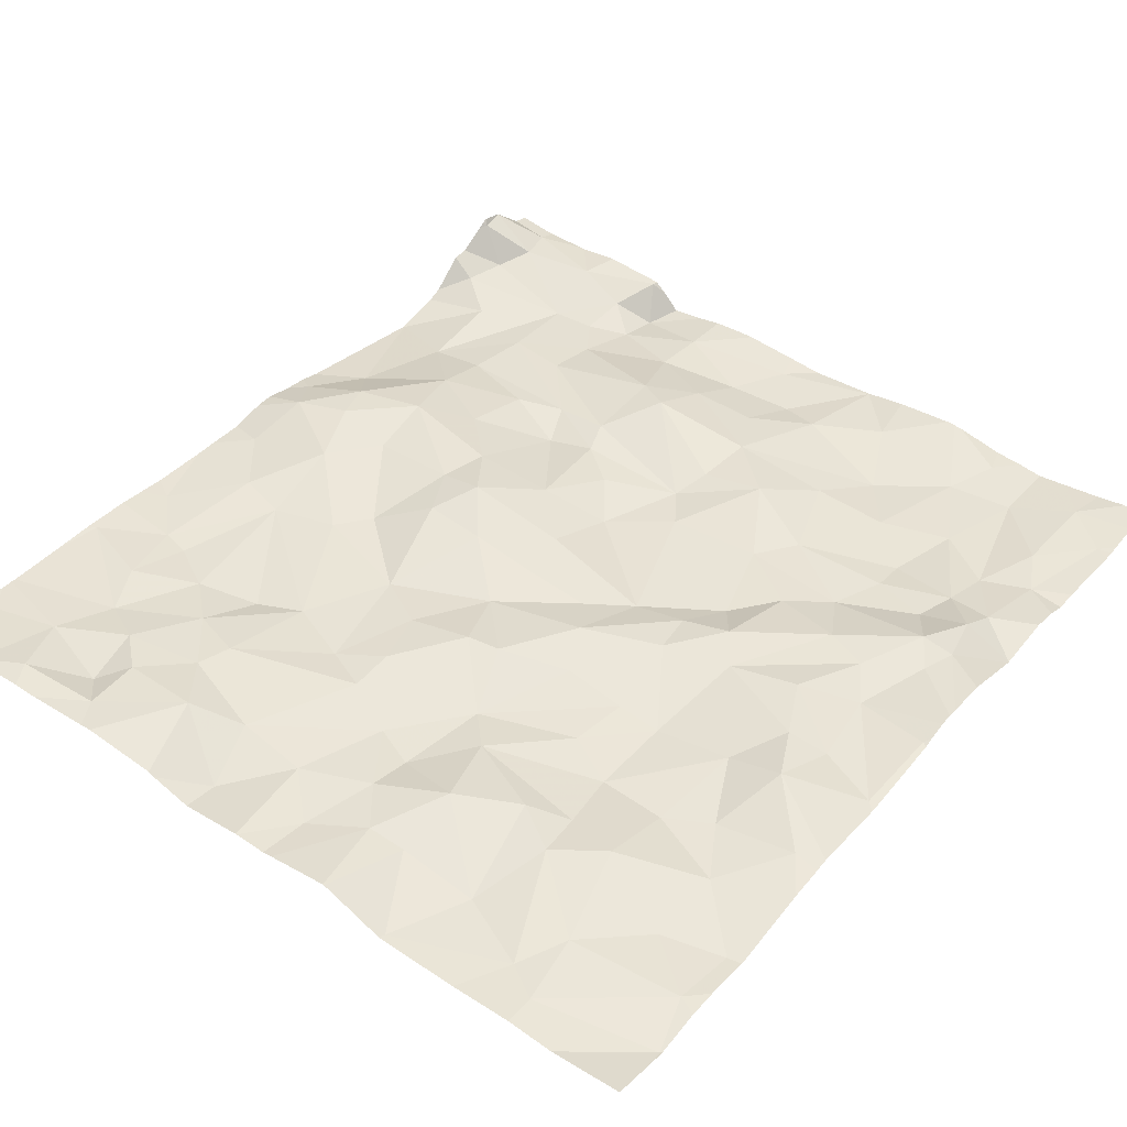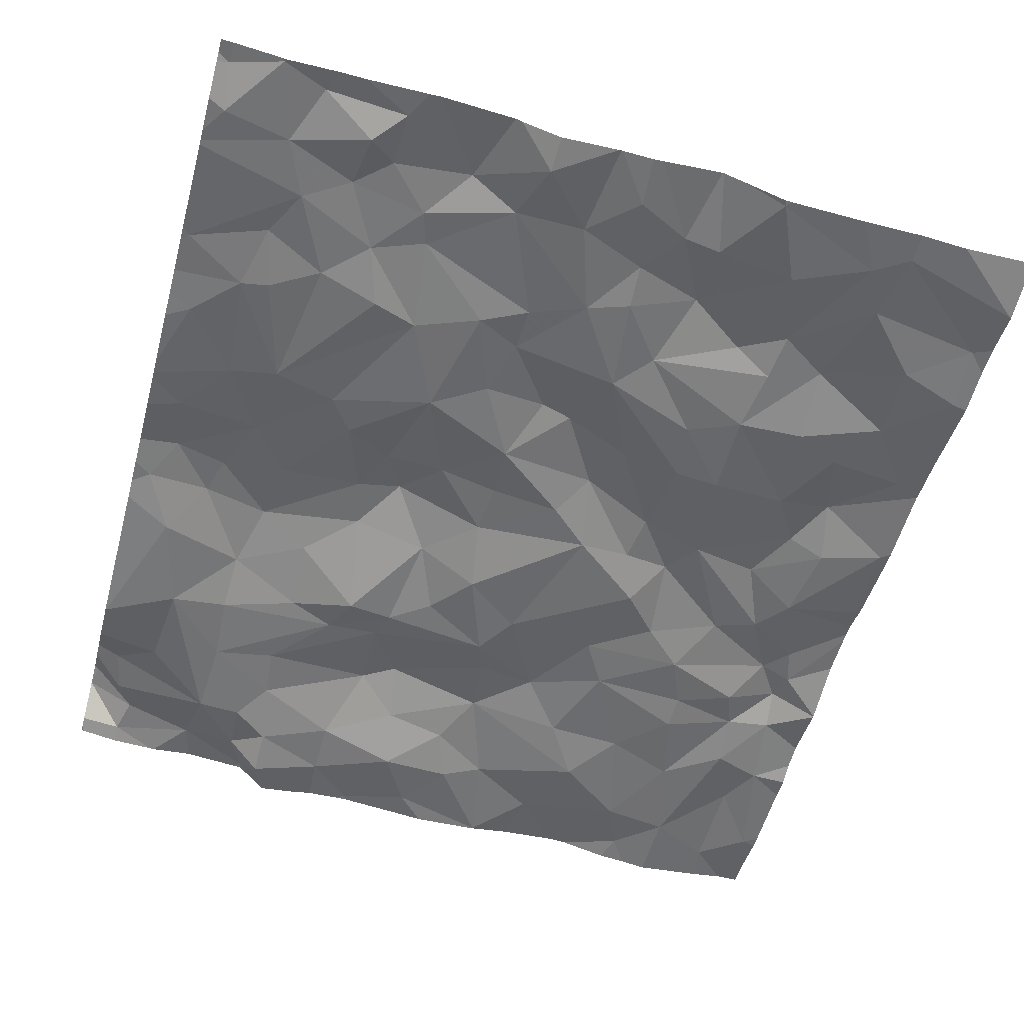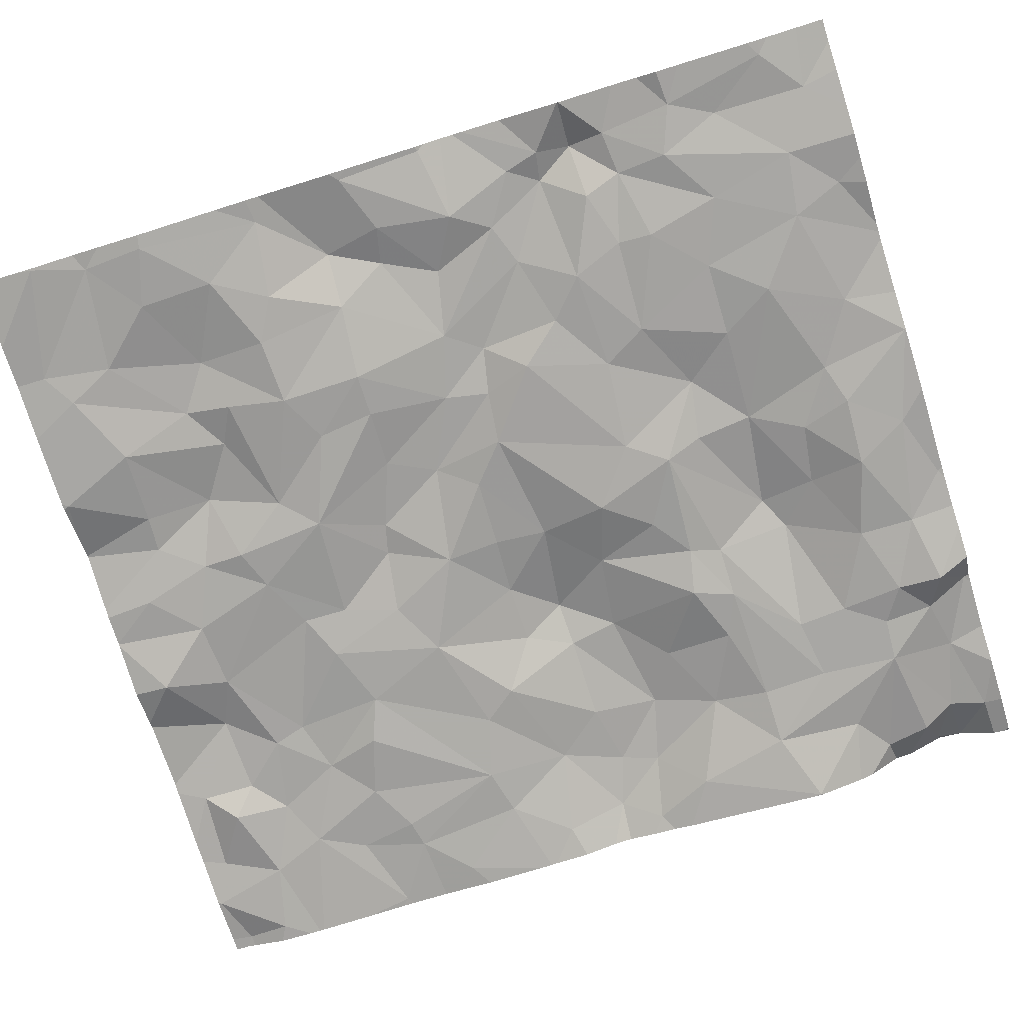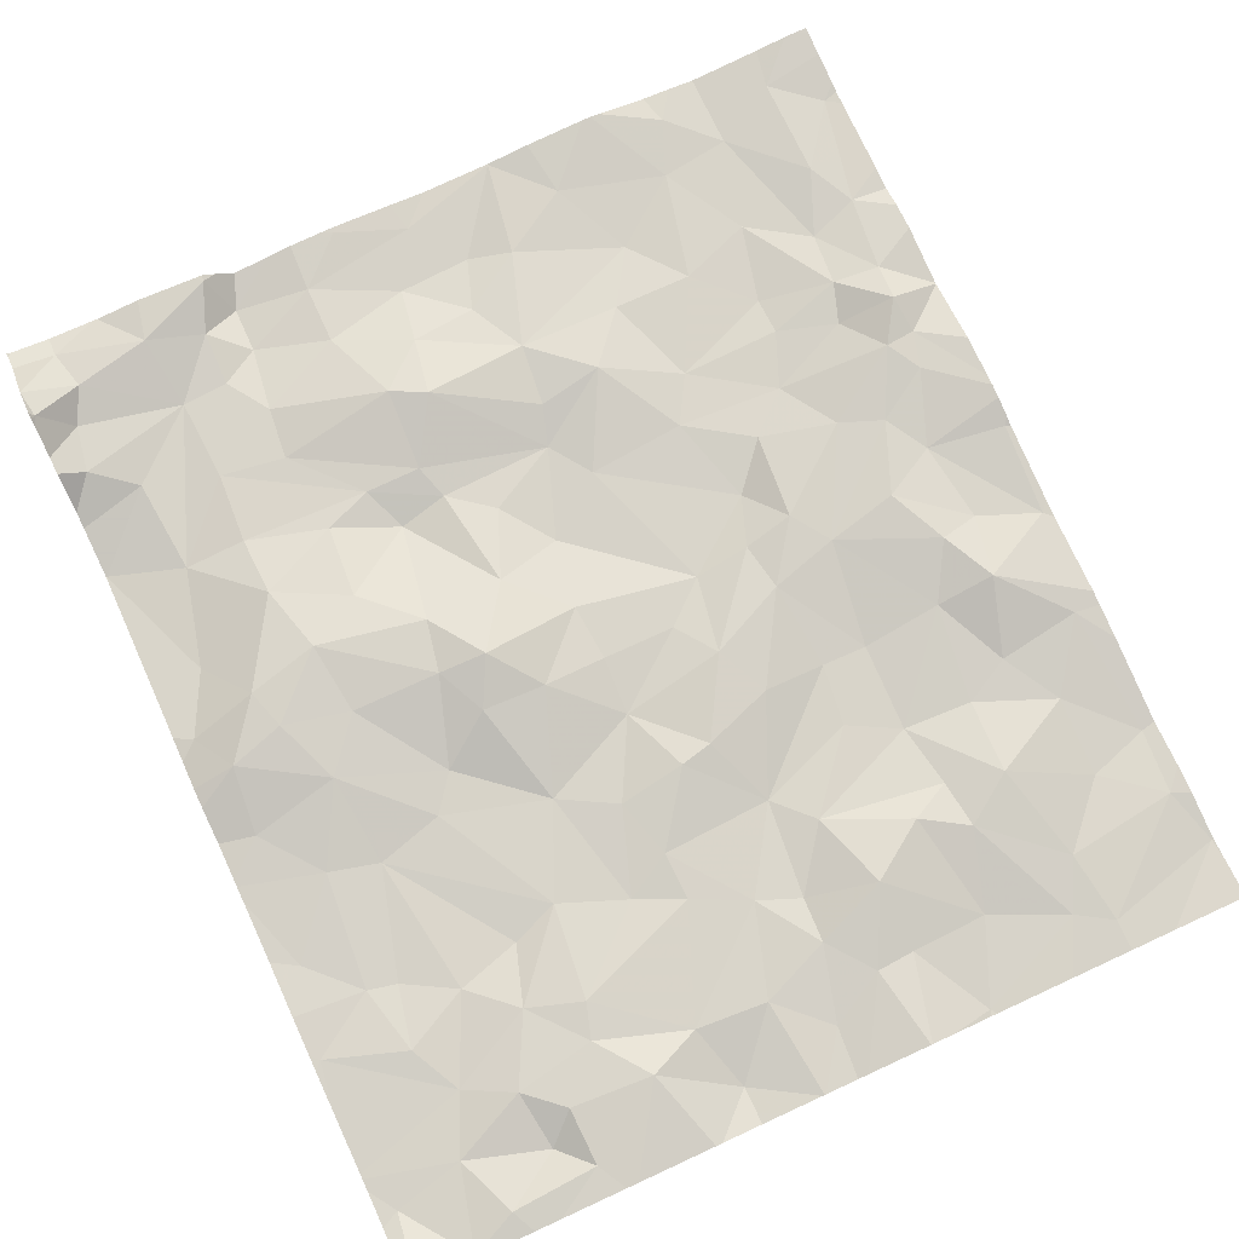
<metadata>
{"format":"obj","ext":"obj","renderer":"f3d","projection":"perspective","resolution":1024,"background":"white","views":[{"elev":40.8,"azim":37.4,"up":"+Z"},{"elev":-52.3,"azim":-15.0,"up":"+Z"},{"elev":-76.8,"azim":107.2,"up":"+Z"},{"elev":78.2,"azim":-24.7,"up":"+Z"}]}
</metadata>
<code>
v 53.65 -80.8 -3
v 54.29 -80.85 -2.884
v 54.12 -80.59 -2.99
v 49.75 -79.32 -2.57
v 49.73 -79.16 -2.567
v 51.01 -79.06 -3.023
v 54.3 -83.54 -3.062
v 53.82 -83.32 -2.922
v 53.97 -83.89 -3.013
v 49.84 -81.32 -2.776
v 50.02 -80.96 -2.839
v 50.53 -80.73 -2.756
v 50.23 -81.23 -2.69
v 49.74 -80.23 -2.949
v 51.58 -80.41 -2.848
v 51.6 -79.94 -2.786
v 50.92 -80.03 -2.87
v 51.73 -81.2 -2.804
v 51.26 -81.25 -2.725
v 51.48 -81.57 -2.665
v 50.52 -80.38 -2.843
v 51.26 -80.41 -2.86
v 50.54 -79.97 -2.877
v 50.24 -83.99 -2.77
v 50.71 -84.14 -2.813
v 50.67 -83.8 -2.743
v 51.2 -81.55 -2.713
v 50.87 -83.4 -2.783
v 50.39 -83.65 -2.79
v 50.2 -82.29 -2.792
v 49.93 -81.95 -2.786
v 50.11 -84.47 -2.742
v 50.39 -84.35 -2.722
v 50.14 -82.96 -2.808
v 50.24 -83.36 -2.773
v 50.32 -83 -2.823
v 52.91 -83.59 -2.824
v 53.26 -83.36 -2.888
v 52.77 -83.13 -2.905
v 50.47 -79.09 -2.793
v 50.03 -79.19 -2.751
v 50.52 -79.49 -2.914
v 50.5 -82.36 -2.825
v 49.88 -82.69 -2.808
v 50.64 -81.13 -2.681
v 49.83 -84.09 -2.779
v 54.39 -79.67 -3.011
v 54.23 -80.04 -3.036
v 54.53 -79.93 -3.027
v 50.88 -82.26 -2.821
v 50.45 -81.84 -2.721
v 51.82 -82.61 -2.844
v 51.92 -82.96 -2.826
v 52.21 -82.56 -2.803
v 50.95 -80.95 -2.753
v 51.13 -83.71 -2.765
v 51.71 -81.85 -2.765
v 52.04 -81.5 -2.844
v 51.36 -84.02 -2.715
v 51.78 -84.27 -2.921
v 51.67 -83.89 -2.811
v 52.57 -82.92 -2.941
v 52.26 -83.39 -2.892
v 50.95 -79.72 -2.897
v 50.79 -79.48 -2.916
v 54.09 -81.99 -2.898
v 53.52 -81.74 -2.899
v 53.9 -82.32 -2.96
v 51.7 -78.89 -2.951
v 53 -79.97 -2.975
v 53.46 -79.97 -3.008
v 53.21 -79.64 -3.043
v 52.69 -78.86 -3.004
v 54.47 -80.38 -2.966
v 54.2 -80.36 -2.977
v 54.45 -80.61 -2.873
v 53.03 -80.77 -2.953
v 52.74 -80.28 -2.888
v 52.47 -80.82 -2.946
v 51.8 -80.05 -2.77
v 54.48 -80.82 -2.948
v 54.42 -81.04 -2.932
v 54.1 -81.23 -2.927
v 53.61 -79.34 -3.05
v 54.65 -79.3 -3.064
v 51.89 -80.79 -2.901
v 52.11 -81.09 -2.943
v 54.25 -82.3 -2.886
v 54.59 -82.67 -2.987
v 52.3 -80.57 -2.96
v 53.44 -82.36 -2.995
v 53.12 -81.86 -2.876
v 53.17 -82.36 -2.957
v 52.07 -81.83 -2.846
v 54.11 -82.74 -3.01
v 53.38 -83.98 -3.015
v 53.53 -83.52 -2.927
v 52.09 -83.92 -2.872
v 52.38 -84.19 -2.902
v 52.5 -83.75 -2.876
v 53.83 -84.18 -3.033
v 54.38 -79.08 -3.041
v 53.18 -84.46 -3.006
v 52.93 -84 -2.913
v 50.9 -78.89 -2.828
v 50.79 -79.17 -2.891
v 51.43 -79.14 -2.96
v 49.88 -79.67 -2.781
v 50.69 -81.55 -2.726
v 50.3 -81.47 -2.677
v 51.43 -79.48 -2.933
v 51.34 -81.84 -2.727
v 51.36 -80.66 -2.916
v 50.88 -83.99 -2.737
v 51.04 -82.05 -2.826
v 50.89 -84.32 -2.748
v 50.61 -83.17 -2.814
v 51.26 -82.95 -2.838
v 51.49 -82.43 -2.867
v 49.8 -84.36 -2.697
v 49.98 -81.56 -2.697
v 49.93 -79.4 -2.795
v 50.17 -80.38 -2.884
v 49.98 -78.97 -2.767
v 50.98 -83.06 -2.855
v 49.78 -83.2 -2.776
v 50.12 -79.85 -2.863
v 52.06 -82.17 -2.881
v 50.98 -80.52 -2.836
v 51.2 -83.51 -2.765
v 51 -79.34 -2.968
v 52.1 -79.03 -2.997
v 52.34 -79.34 -3.001
v 51.86 -79.7 -2.876
v 51.92 -79.36 -3
v 52.5 -81.82 -2.906
v 52.75 -81.61 -2.943
v 54.25 -81.47 -2.977
v 54.01 -79.28 -3.06
v 53.07 -81.58 -2.905
v 52.66 -82.07 -2.835
v 54.71 -81.54 -2.963
v 54.69 -82.08 -3.011
v 53.87 -79.81 -3.034
v 51.93 -83.23 -2.837
v 51.65 -83.11 -2.85
v 52.7 -84.02 -2.875
v 53.41 -81.01 -2.962
v 53.84 -81.14 -2.91
v 53.36 -81.52 -2.873
v 52.4 -79.98 -2.892
v 52.37 -80.34 -2.912
v 52.51 -83.49 -2.916
v 52.4 -82.51 -2.824
v 52.81 -82.37 -2.874
v 53.43 -82.87 -3.002
v 53.84 -82.89 -3.013
v 53.13 -82.71 -2.961
v 51.64 -80.6 -2.887
v 52.24 -79.65 -2.934
v 52.99 -79.18 -2.988
v 52.59 -79.42 -2.964
v 53.19 -80.5 -2.981
v 53.77 -80.27 -3.029
v 53.18 -81.28 -2.984
v 53.73 -79.03 -3.03
v 53.77 -80.48 -3.001
v 53.93 -81.65 -2.877
v 54.32 -81.94 -2.974
v 54.31 -83.07 -3.034
v 54.04 -84.31 -3.035
v 53.49 -83.24 -2.959
v 54.66 -83.42 -3.103
v 54.63 -83.8 -3.067
v 54.73 -84.13 -3.116
v 52.79 -84.49 -2.848
v 53.67 -84.49 -3.031
v 52.16 -84.49 -2.873
v 52.14 -84.49 -2.874
v 50.6 -84.49 -2.751
v 51.05 -84.49 -2.743
v 50.98 -84.49 -2.747
v 51.55 -84.49 -2.814
v 53.95 -84.49 -3.034
v 52.41 -84.49 -2.88
v 51.78 -84.49 -2.89
v 50.19 -84.49 -2.744
v 53.17 -84.49 -3.003
v 49.82 -84.49 -2.697
v 54.31 -84.49 -3.066
v 52.93 -84.49 -2.902
v 52.79 -84.49 -2.849
v 52.35 -84.49 -2.887
v 50.12 -84.49 -2.744
v 50.14 -84.49 -2.746
v 53.21 -84.49 -3.008
v 54.04 -84.49 -3.035
v 50.45 -84.49 -2.742
v 52.15 -84.49 -2.873
v 50.1 -84.49 -2.74
v 51.51 -84.49 -2.795
v 53.4 -78.86 -2.971
v 51.72 -78.86 -2.952
v 53.85 -78.86 -3.054
v 50.24 -78.86 -2.807
v 54.6 -78.86 -3.024
v 54.42 -78.86 -3.046
v 54.67 -78.86 -3.024
v 50.86 -78.86 -2.822
v 52.68 -78.86 -3.005
v 51.09 -78.86 -2.997
v 51.29 -78.86 -2.978
v 50.91 -78.86 -2.829
v 51.44 -78.86 -2.955
v 53.68 -78.86 -3.036
v 50.52 -78.86 -2.789
v 54.19 -78.86 -3.064
v 51.65 -78.86 -2.951
v 50.27 -78.86 -2.809
v 52.69 -78.86 -3.004
v 49.75 -78.86 -2.757
v 49.98 -78.86 -2.794
v 52.28 -78.86 -3.012
v 53.29 -78.86 -2.961
v 52.06 -78.86 -2.988
v 52.94 -78.86 -2.976
v 53.35 -78.86 -2.965
v 54 -78.86 -3.077
v 50.98 -78.86 -2.892
v 49.73 -82.77 -2.79
v 49.73 -81.58 -2.754
v 49.73 -80.23 -2.948
v 49.73 -79.54 -2.674
v 49.73 -80.21 -2.946
v 49.73 -79.34 -2.552
v 49.73 -78.86 -2.748
v 49.73 -84.49 -2.69
v 49.73 -82.93 -2.778
v 49.73 -79.93 -2.881
v 49.73 -83.93 -2.782
v 49.73 -81.9 -2.804
v 49.73 -81.69 -2.759
v 49.73 -84.14 -2.771
v 49.73 -83.83 -2.783
v 49.73 -79.84 -2.845
v 49.73 -82.25 -2.807
v 49.73 -79.16 -2.569
v 49.73 -79.16 -2.566
v 49.73 -78.88 -2.747
v 49.73 -80.27 -2.943
v 49.73 -78.94 -2.734
v 49.73 -81.26 -2.8
v 49.73 -84.41 -2.69
v 49.73 -84.39 -2.696
v 49.73 -81.14 -2.828
v 49.73 -83.15 -2.773
v 49.73 -83.49 -2.779
v 49.73 -79.16 -2.566
v 49.73 -79.3 -2.536
v 49.73 -84.35 -2.705
v 49.73 -80.23 -2.947
v 49.73 -82.12 -2.804
v 49.73 -82.16 -2.806
v 49.73 -80.23 -2.948
v 49.73 -79.38 -2.576
v 49.73 -82.61 -2.804
v 49.73 -81.41 -2.785
v 49.73 -78.96 -2.73
v 49.73 -83.25 -2.773
v 49.73 -83.86 -2.782
v 49.73 -79.65 -2.681
v 54.74 -84.49 -3.053
v 54.74 -80.08 -3.007
v 54.74 -80.59 -3.025
v 54.74 -84.27 -3.092
v 54.74 -79.03 -3.036
v 54.74 -79.35 -3.066
v 54.74 -79.22 -3.056
v 54.74 -80.6 -3.025
v 54.74 -84.12 -3.115
v 54.74 -82.61 -3
v 54.74 -82.69 -3.012
v 54.74 -83.85 -3.078
v 54.74 -81.38 -2.925
v 54.74 -79.28 -3.066
v 54.74 -78.89 -3.026
v 54.74 -82.89 -3.029
v 54.74 -81.24 -2.923
v 54.74 -81.3 -2.919
v 54.74 -82.02 -3.014
v 54.74 -81.49 -2.95
v 54.74 -84.25 -3.094
v 54.74 -82.23 -3.018
v 54.74 -79.95 -3.049
v 54.74 -79.81 -3.044
v 54.74 -83.68 -3.079
v 54.74 -83.41 -3.105
v 54.74 -84.14 -3.114
v 54.74 -80.99 -2.934
v 54.74 -83.76 -3.079
v 54.74 -81.55 -2.969
v 54.74 -80.24 -2.985
v 54.74 -78.86 -3.025
v 54.74 -82.13 -3.022
v 54.74 -80.6 -3.023
g obj_0
f 120 253 189
f 32 120 189
f 46 120 32
f 254 120 260
f 260 120 46
f 253 120 254
f 253 237 189
f 32 200 194
f 46 32 24
f 32 194 195
f 24 32 33
f 32 195 187
f 33 32 187
f 189 200 32
f 24 270 46
f 243 46 240
f 260 46 243
f 270 240 46
f 24 26 29
f 24 33 25
f 24 25 26
f 270 24 29
f 33 116 25
f 116 33 198
f 187 198 33
f 28 29 26
f 56 28 26
f 114 26 25
f 56 26 114
f 29 126 257
f 126 29 35
f 117 35 29
f 29 28 117
f 257 244 29
f 270 29 244
f 25 116 114
f 116 180 182
f 114 116 59
f 59 116 182
f 198 180 116
f 117 28 125
f 28 56 130
f 28 118 125
f 130 118 28
f 59 56 114
f 56 61 130
f 61 56 59
f 126 269 257
f 34 126 35
f 269 126 256
f 256 126 34
f 34 35 36
f 117 36 35
f 43 36 117
f 125 43 117
f 59 60 61
f 182 181 59
f 201 59 181
f 183 60 59
f 183 59 201
f 118 43 125
f 130 61 145
f 130 146 118
f 146 130 145
f 118 50 43
f 118 146 119
f 118 119 50
f 63 145 61
f 61 60 98
f 63 61 98
f 44 34 30
f 36 43 34
f 43 30 34
f 256 34 238
f 238 34 44
f 51 30 43
f 50 51 43
f 60 183 186
f 98 60 179
f 179 60 186
f 63 53 145
f 145 53 146
f 119 146 52
f 52 146 53
f 50 115 51
f 50 119 115
f 119 112 115
f 52 128 119
f 119 57 112
f 128 57 119
f 98 100 63
f 53 63 62
f 153 63 100
f 63 153 62
f 99 98 199
f 98 99 100
f 179 199 98
f 44 30 263
f 230 44 266
f 238 44 230
f 266 44 246
f 263 246 44
f 51 31 30
f 263 30 31
f 31 51 121
f 110 121 51
f 109 110 51
f 51 115 109
f 54 53 62
f 52 53 54
f 128 52 54
f 115 27 109
f 112 27 115
f 20 27 112
f 112 57 20
f 154 128 54
f 128 94 57
f 154 141 128
f 136 94 128
f 128 141 136
f 20 57 58
f 94 58 57
f 100 99 147
f 37 153 100
f 100 147 37
f 54 62 154
f 62 153 39
f 154 62 155
f 39 158 62
f 62 93 155
f 158 93 62
f 153 37 39
f 99 193 147
f 199 178 99
f 193 99 178
f 31 241 262
f 31 121 242
f 263 31 262
f 242 241 31
f 121 10 267
f 10 121 13
f 13 121 110
f 242 121 231
f 267 231 121
f 110 45 13
f 109 45 110
f 45 109 27
f 45 27 19
f 19 27 20
f 18 19 20
f 58 18 20
f 154 155 141
f 94 136 58
f 92 141 155
f 141 137 136
f 92 140 141
f 137 141 140
f 136 137 58
f 18 58 87
f 137 87 58
f 147 176 104
f 147 104 37
f 193 185 147
f 176 147 185
f 37 38 39
f 37 104 96
f 96 38 37
f 156 158 39
f 38 172 39
f 39 172 156
f 92 155 93
f 156 91 158
f 158 91 93
f 91 92 93
f 13 11 10
f 267 10 252
f 252 10 11
f 12 11 13
f 12 13 45
f 55 12 45
f 55 45 19
f 19 113 55
f 113 19 18
f 113 18 159
f 86 18 87
f 86 159 18
f 140 92 150
f 91 67 92
f 92 67 150
f 87 137 79
f 165 137 140
f 165 79 137
f 150 165 140
f 86 87 90
f 87 79 90
f 176 192 104
f 103 96 104
f 191 103 104
f 191 104 192
f 38 96 97
f 97 172 38
f 96 103 101
f 101 97 96
f 8 156 172
f 68 91 156
f 8 157 156
f 68 156 157
f 8 172 97
f 67 91 68
f 11 14 250
f 123 11 12
f 14 11 123
f 252 11 255
f 250 255 11
f 12 21 123
f 55 129 12
f 21 12 129
f 113 129 55
f 22 129 113
f 113 159 22
f 159 15 22
f 159 86 90
f 90 15 159
f 150 67 149
f 148 165 150
f 150 149 148
f 66 67 68
f 66 168 67
f 149 67 83
f 83 67 168
f 78 90 79
f 77 79 165
f 77 78 79
f 77 165 148
f 80 15 90
f 90 152 80
f 78 152 90
f 188 103 191
f 196 103 188
f 177 101 103
f 177 103 196
f 97 101 9
f 8 97 9
f 101 177 184
f 171 9 101
f 197 171 101
f 197 101 184
f 157 8 170
f 7 8 9
f 7 170 8
f 68 157 95
f 66 68 88
f 68 95 88
f 95 157 170
f 14 127 239
f 14 123 127
f 250 14 261
f 264 14 232
f 261 14 264
f 232 14 234
f 239 234 14
f 23 123 21
f 123 42 127
f 123 23 42
f 22 21 129
f 21 22 23
f 23 22 17
f 17 22 15
f 15 16 17
f 16 15 80
f 1 148 149
f 149 83 2
f 149 2 1
f 148 1 77
f 66 169 168
f 66 88 169
f 168 138 83
f 138 168 169
f 83 82 2
f 83 138 82
f 78 151 152
f 78 77 163
f 78 70 151
f 78 163 70
f 77 1 163
f 16 80 134
f 134 80 151
f 151 80 152
f 171 174 9
f 9 174 7
f 175 174 171
f 190 175 171
f 190 171 197
f 95 170 89
f 7 173 170
f 89 170 173
f 7 174 173
f 89 88 95
f 169 88 143
f 88 89 282
f 143 88 281
f 282 281 88
f 127 108 245
f 127 42 108
f 245 239 127
f 42 23 65
f 17 64 23
f 64 65 23
f 122 108 42
f 122 42 41
f 65 106 42
f 40 41 42
f 40 42 106
f 16 64 17
f 16 111 64
f 134 111 16
f 167 163 1
f 1 2 3
f 3 167 1
f 81 2 82
f 3 2 76
f 76 2 81
f 143 138 169
f 82 138 284
f 143 142 138
f 142 291 138
f 291 284 138
f 82 289 81
f 284 289 82
f 160 134 151
f 151 162 160
f 162 151 72
f 70 72 151
f 71 70 163
f 164 163 167
f 71 163 164
f 70 71 72
f 111 134 135
f 135 134 160
f 174 175 280
f 174 283 300
f 280 283 174
f 297 173 174
f 297 174 296
f 296 174 300
f 280 175 298
f 275 175 190
f 298 175 292
f 292 175 275
f 89 173 297
f 297 287 89
f 282 89 287
f 143 290 142
f 143 304 290
f 281 293 143
f 304 143 293
f 108 122 233
f 245 108 271
f 233 271 108
f 131 65 64
f 106 65 131
f 64 111 131
f 4 265 122
f 4 122 41
f 265 233 122
f 41 5 4
f 5 41 124
f 40 124 41
f 105 40 106
f 106 131 6
f 6 105 106
f 124 40 219
f 40 105 209
f 209 216 40
f 219 40 216
f 131 111 107
f 111 135 107
f 75 164 167
f 167 3 75
f 76 75 3
f 81 288 299
f 76 81 279
f 289 288 81
f 279 81 299
f 74 75 76
f 279 305 76
f 274 74 76
f 274 76 305
f 290 301 142
f 291 142 301
f 133 135 160
f 160 162 133
f 161 162 72
f 133 162 73
f 161 73 162
f 72 84 161
f 84 72 71
f 144 71 164
f 84 71 144
f 164 75 144
f 107 135 132
f 133 132 135
f 275 190 272
f 107 6 131
f 4 235 265
f 219 205 124
f 222 124 205
f 105 213 209
f 105 6 211
f 211 229 105
f 213 105 229
f 6 212 211
f 212 6 107
f 69 218 107
f 107 132 69
f 212 107 214
f 218 214 107
f 48 144 75
f 75 74 48
f 74 49 48
f 302 74 274
f 273 49 74
f 273 74 302
f 132 133 73
f 161 226 73
f 224 161 84
f 226 161 224
f 73 210 132
f 210 73 220
f 226 220 73
f 84 166 202
f 144 139 84
f 166 84 139
f 224 84 227
f 202 227 84
f 48 139 144
f 132 225 69
f 210 223 132
f 225 132 223
f 69 203 218
f 225 203 69
f 139 48 47
f 47 48 49
f 47 49 85
f 294 49 273
f 295 49 294
f 277 85 49
f 277 49 295
f 139 228 166
f 202 166 215
f 228 204 166
f 215 166 204
f 47 102 139
f 228 139 102
f 85 102 47
f 85 285 278
f 276 102 85
f 276 85 278
f 285 85 277
f 228 102 217
f 217 102 207
f 207 102 206
f 208 206 102
f 286 208 102
f 286 102 276
f 5 247 248
f 5 124 268
f 258 5 248
f 259 4 5
f 259 5 258
f 268 247 5
f 124 222 251
f 251 268 124
f 4 259 235
f 222 221 249
f 249 251 222
f 249 221 236
f 303 208 286

</code>
